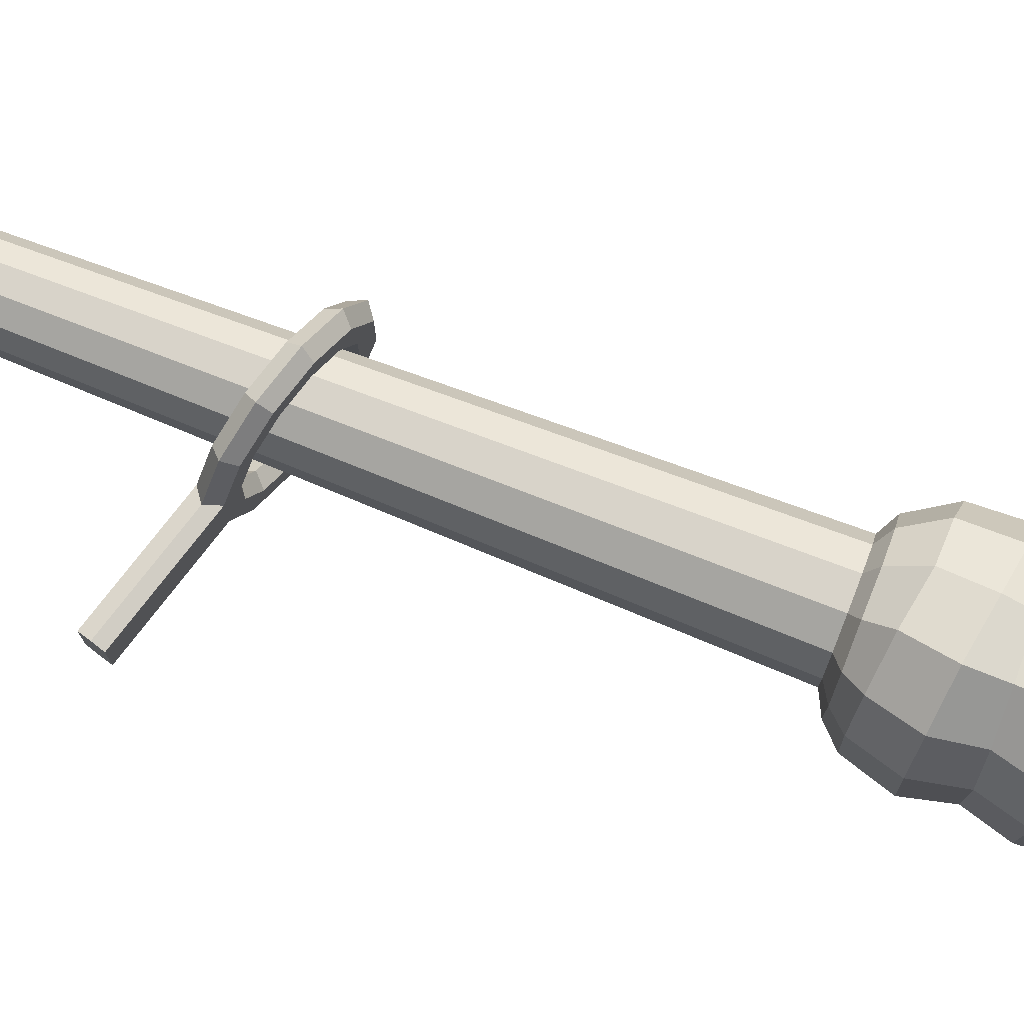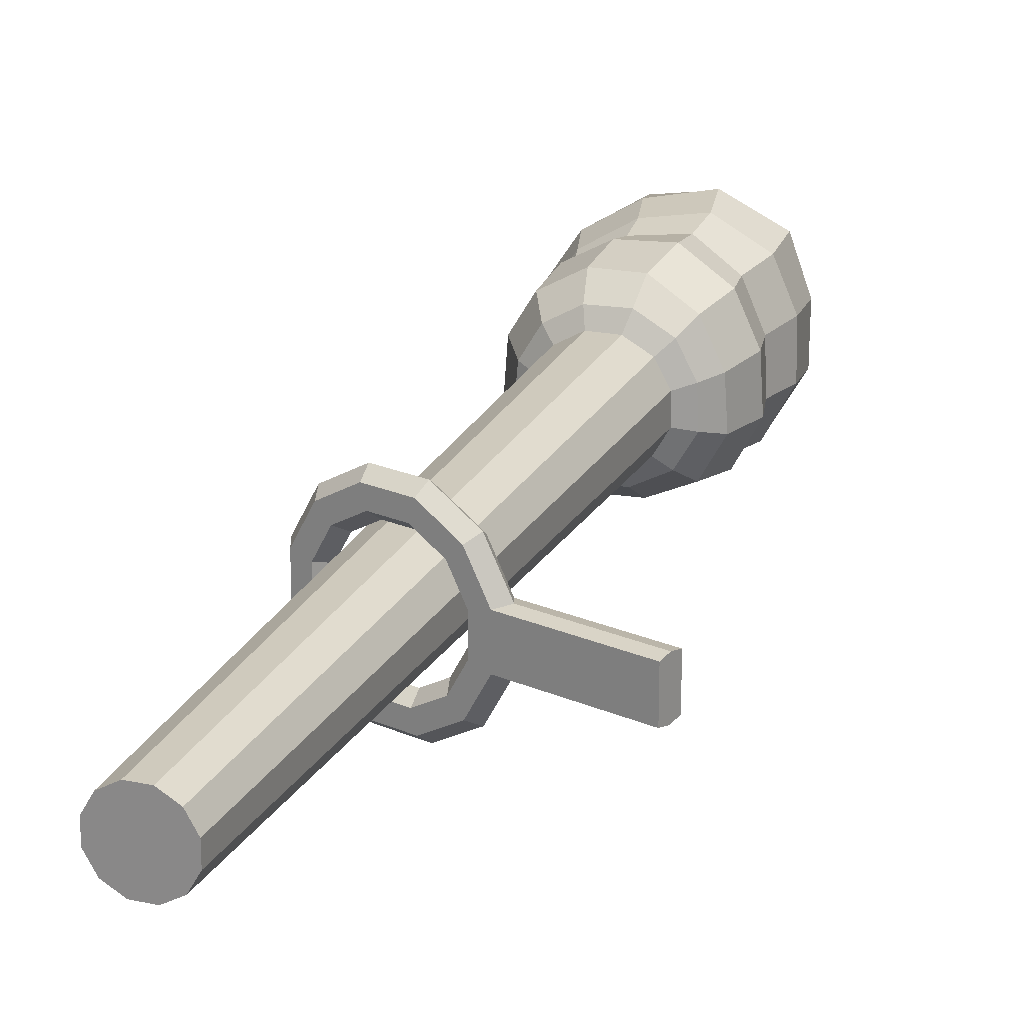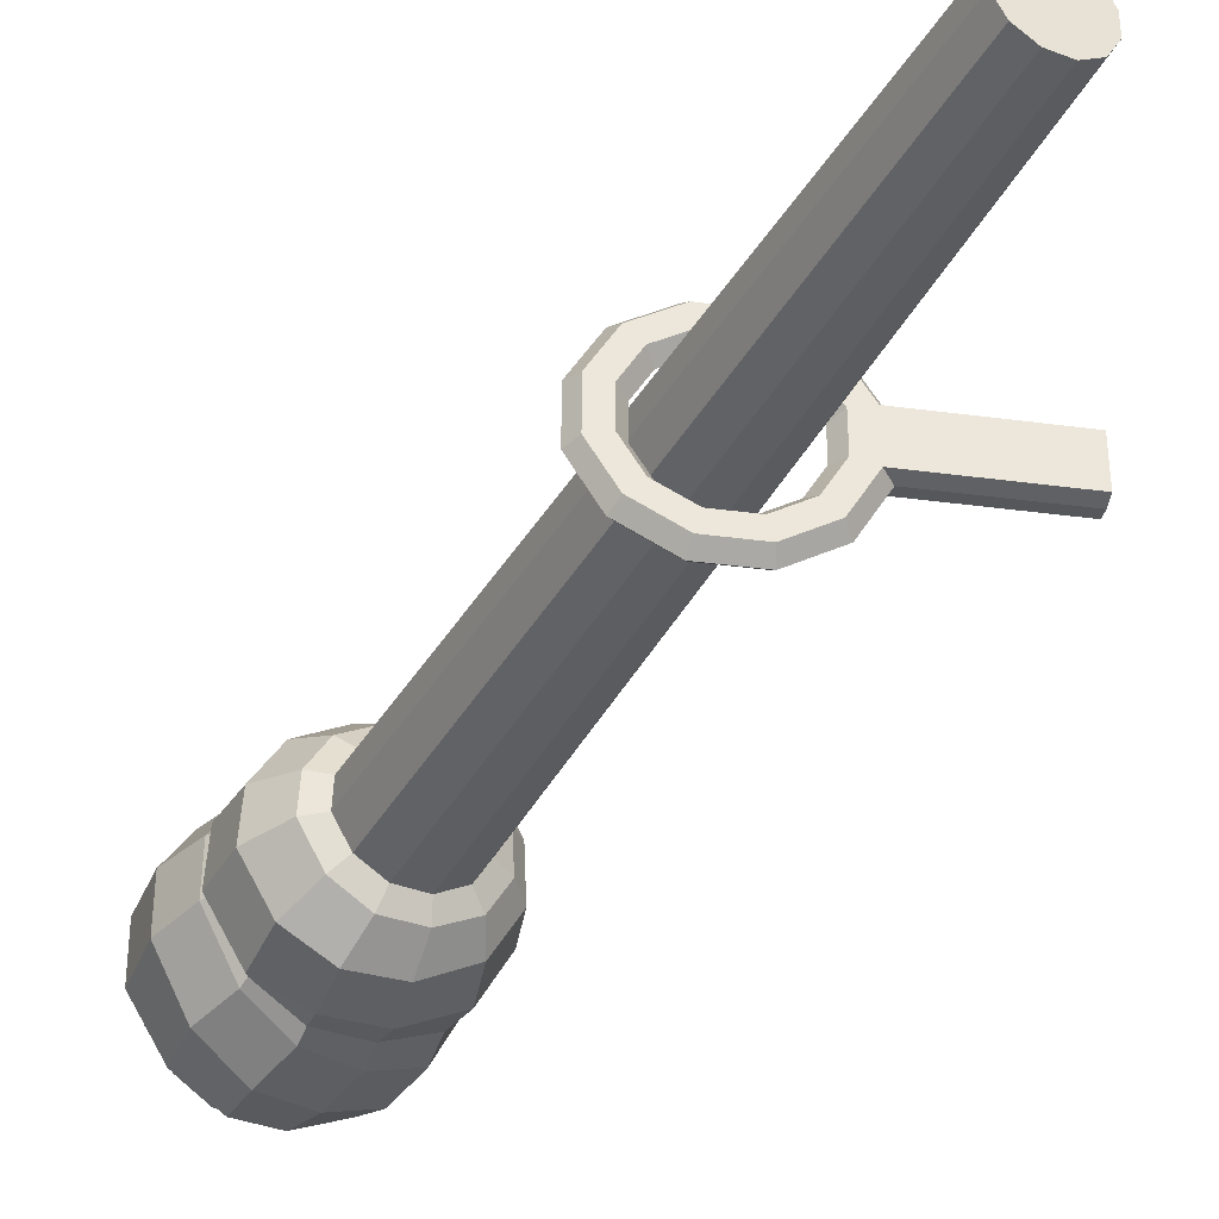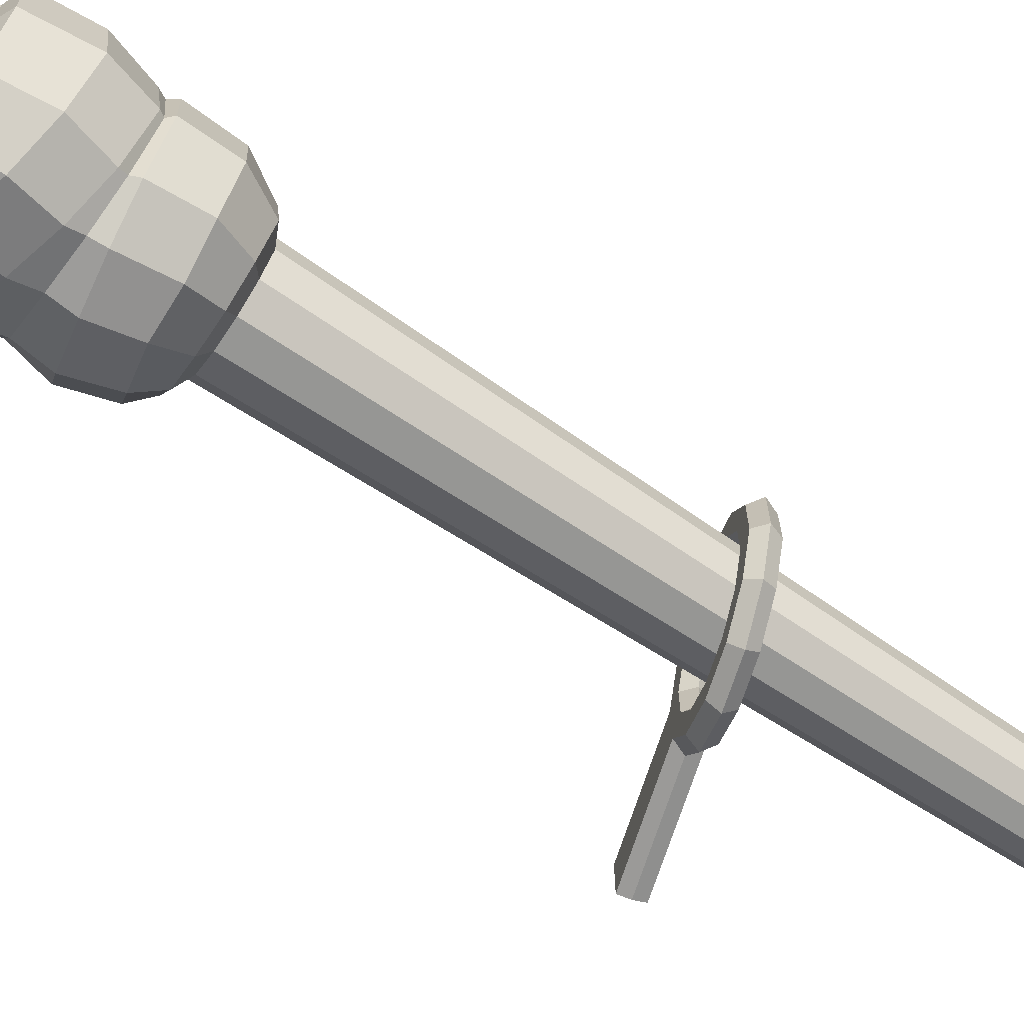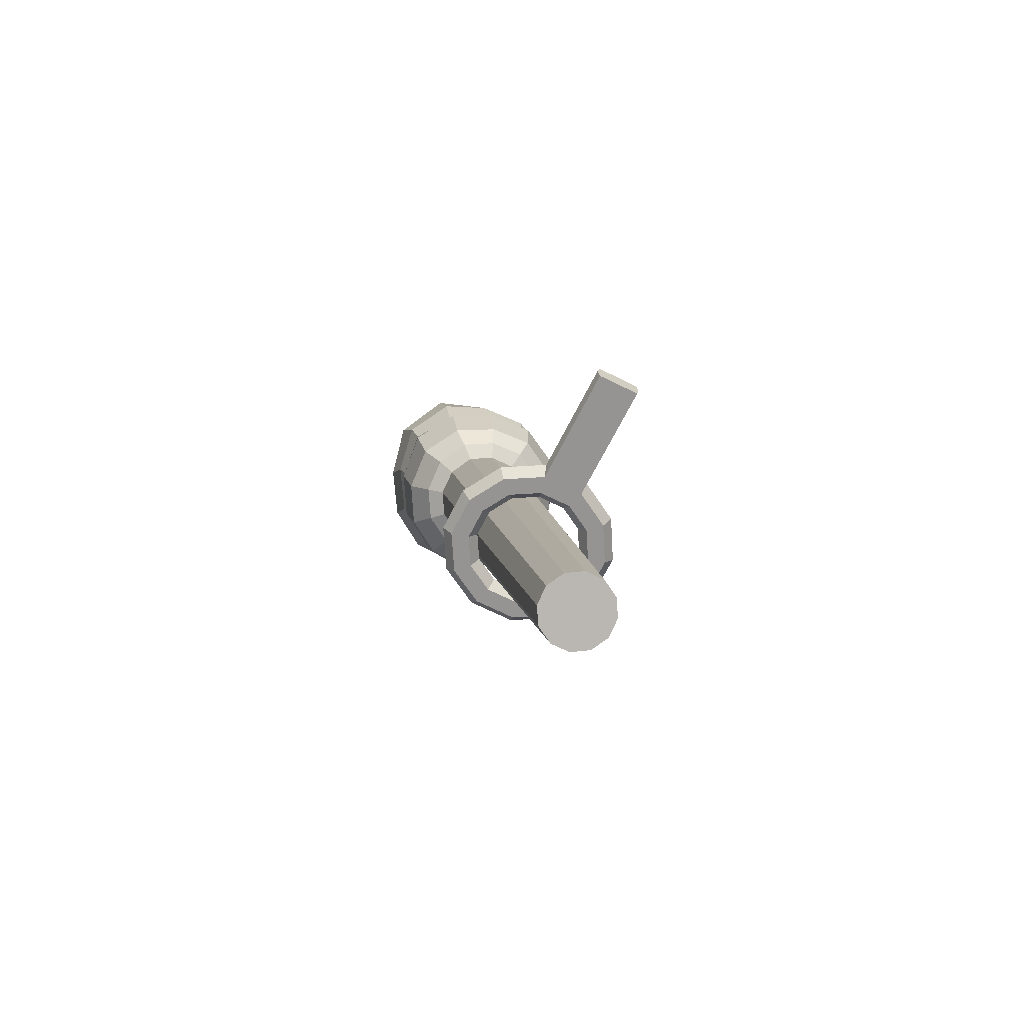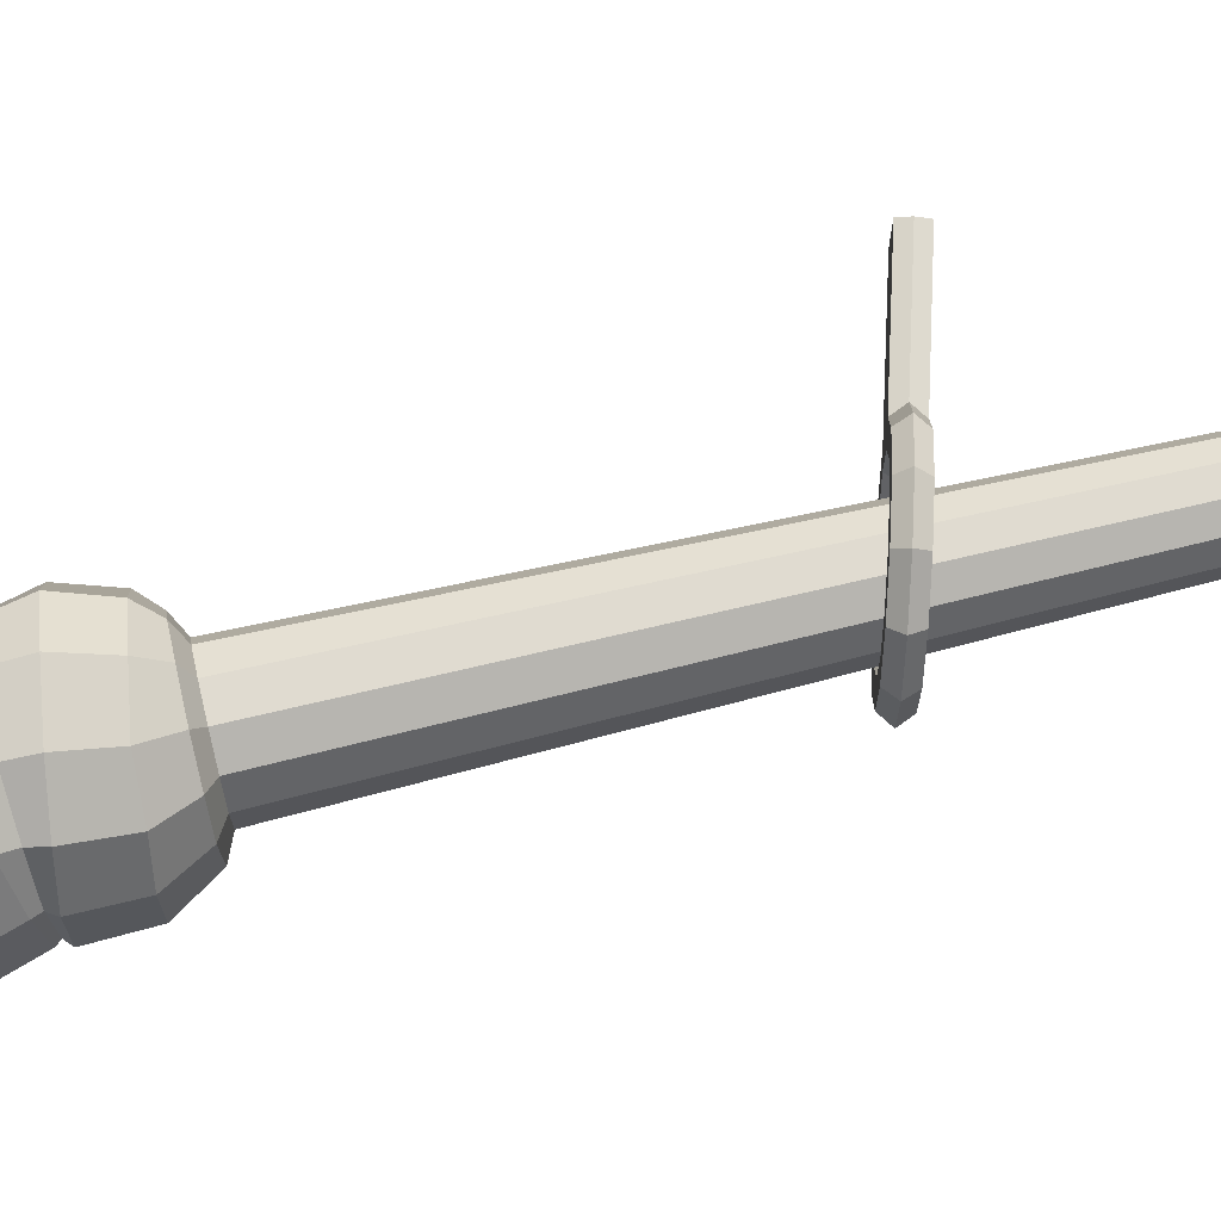
<metadata>
{"format":"obj","ext":"obj","renderer":"f3d","projection":"perspective","resolution":1024,"background":"white","views":[{"elev":76.1,"azim":127.5,"up":"+Z"},{"elev":21.9,"azim":37.3,"up":"+Z"},{"elev":-37.8,"azim":-9.6,"up":"+Z"},{"elev":-68.3,"azim":-107.4,"up":"+Z"},{"elev":-67.1,"azim":63.4,"up":"+Y"},{"elev":70.2,"azim":-87.1,"up":"+Z"}]}
</metadata>
<code>
o Cylinder
v 2.527 -6.095 -0.6656
v -1.263 7.086 -0.9661
v 2.823 -6.008 -0.4874
v -0.8191 7.212 -0.7021
v 2.994 -5.957 -0.1786
v -0.572 7.287 -0.2569
v 2.995 -5.957 0.178
v -0.5805 7.286 0.264
v 2.824 -6.008 0.4869
v -0.8153 7.216 0.7155
v 2.527 -6.095 0.6654
v -1.256 7.087 0.9696
v 2.185 -6.195 0.6656
v -1.759 6.94 0.9661
v 1.889 -6.282 0.4874
v -2.189 6.814 0.7075
v 1.718 -6.333 0.1786
v -2.438 6.741 0.2598
v 1.717 -6.333 -0.178
v -2.458 6.722 -0.2466
v 1.888 -6.282 -0.4869
v -2.192 6.811 -0.7061
v 2.185 -6.195 -0.6654
v -1.76 6.94 -0.966
v -1.243 7.281 -1.275
v -0.6308 7.447 -0.9352
v -0.3003 7.549 -0.3344
v -0.3343 7.548 0.3595
v -0.6345 7.454 0.9534
v -1.216 7.279 1.3
v -1.897 7.089 1.272
v -2.464 6.922 0.931
v -2.796 6.826 0.3531
v -2.835 6.78 -0.3165
v -2.464 6.916 -0.9478
v -1.893 7.089 -1.29
v -2.657 11.84 -0.9719
v -2.237 11.92 -0.7052
v -1.974 11.98 -0.2665
v -1.964 11.98 0.2361
v -2.216 11.91 0.694
v -2.659 11.79 0.9435
v -3.154 11.67 0.9541
v -3.596 11.56 0.7162
v -3.854 11.52 0.2715
v -3.858 11.54 -0.2544
v -3.598 11.6 -0.6939
v -3.172 11.71 -0.9517
v -2.022 11.8 -0.9554
v -2.582 11.7 -1.264
v -1.585 11.89 -0.3861
v -1.574 11.9 0.3018
v -1.842 11.8 0.9886
v -2.497 11.62 1.336
v -3.213 11.46 1.247
v -3.812 11.31 0.9332
v -4.21 11.27 0.3527
v -4.164 11.32 -0.3471
v -3.765 11.42 -0.928
v -3.269 11.56 -1.26
v -0.0992 7.957 -0.4419
v -0.09486 8.824 -0.4503
v -0.5 10.3 -0.4645
v -0.8311 11.14 -0.5499
v -1.229 11.4 -0.4665
v -1.247 11.42 0.3755
v -0.8717 11.21 0.4745
v -0.5616 10.36 0.5093
v -0.1417 8.785 0.5124
v -0.1421 7.919 0.4433
v -3.435 7.341 -0.4162
v -3.733 8.263 -0.4237
v -3.746 8.468 -0.4182
v -4.231 9.225 -0.4938
v -4.144 10.6 -0.3888
v -3.643 10.74 -1.173
v -3.694 9.468 -1.478
v -3.213 8.721 -1.368
v -3.176 8.419 -1.355
v -2.939 7.482 -1.257
v -2.2 7.601 1.606
v -2.362 8.418 1.771
v -2.595 9.337 1.808
v -3.046 10.1 1.838
v -3.185 10.85 1.505
v -3.69 10.69 1.165
v -3.789 9.631 1.343
v -3.307 8.882 1.331
v -3.178 8.322 1.301
v -2.936 7.419 1.171
v -1.522 11.31 1.195
v -1.16 11.03 1.47
v -0.882 10.18 1.398
v -0.5354 8.7 1.35
v -0.5209 7.838 1.209
v -3.008 10.95 -1.562
v -2.935 9.881 -1.973
v -2.502 9.121 -1.807
v -2.365 8.563 -1.716
v -2.199 7.633 -1.687
v -1.367 7.846 -1.64
v -1.464 8.683 -1.744
v -1.687 9.608 -1.762
v -2.089 10.38 -1.894
v -2.406 11.11 -1.564
v -1.699 11.29 -1.21
v -1.294 10.86 -1.483
v -0.9143 10.07 -1.36
v -0.5685 8.785 -1.318
v -0.5493 7.927 -1.229
v -4.15 10.6 0.4819
v -4.226 9.33 0.5416
v -3.727 8.585 0.5553
v -3.677 8.287 0.5326
v -3.382 7.367 0.4556
v -2.315 11.05 1.656
v -2.073 10.57 2.039
v -1.693 9.811 1.942
v -1.362 8.541 1.878
v -1.29 7.705 1.671
v -0.4931 9.509 -0.4699
v -0.5499 9.529 0.4493
v -3.655 8.395 -0.4008
v -3.136 8.59 -1.288
v -2.46 8.881 1.688
v -3.182 8.619 1.242
v -0.8818 9.4 1.281
v -2.43 8.847 -1.705
v -1.609 9.137 -1.658
v -0.814 9.404 -1.272
v -3.621 8.462 0.5107
v -1.556 9.166 1.815
v -2.779 12.15 -0.889
v -2.397 12.26 -0.6428
v -2.16 12.33 -0.2383
v -2.152 12.34 0.225
v -2.383 12.27 0.6471
v -2.785 12.14 0.877
v -3.234 12 0.8867
v -3.634 11.87 0.6673
v -3.869 11.81 0.2569
v -3.873 11.83 -0.2282
v -3.634 11.89 -0.6331
v -3.246 12.01 -0.8706
v -1.091 11.34 -0.5697
v -1.114 11.37 0.4048
v -4.441 10.36 -0.4787
v -3.87 10.53 -1.39
v -3.334 10.65 1.711
v -3.93 10.5 1.312
v -1.427 11.24 1.353
v -3.143 10.73 -1.848
v -2.432 10.95 -1.841
v -1.621 11.2 -1.433
v -4.446 10.37 0.5259
v -2.338 10.92 1.888
v 0.2388 0 1.659
v 0.283 0.215 1.494
v 0.3713 0.215 1.164
v 0.4154 0 0.9984
v 0.3713 -0.215 1.164
v 0.283 -0.215 1.494
v 1.124 0 1.658
v 1.079 0.215 1.493
v 0.9906 0.215 1.163
v 0.9462 0 0.9981
v 0.9906 -0.215 1.163
v 1.079 -0.215 1.493
v 1.889 0 1.216
v 1.769 0.215 1.095
v 1.527 0.215 0.8533
v 1.406 0 0.7325
v 1.527 -0.215 0.8533
v 1.769 -0.215 1.095
v 2.331 0 0.4493
v 2.166 0.215 0.4051
v 1.836 0.215 0.3168
v 1.671 0 0.2726
v 1.836 -0.215 0.3168
v 2.166 -0.215 0.4051
v 2.331 0 -0.4355
v 2.166 0.215 -0.3911
v 1.836 0.215 -0.3025
v 1.671 0 -0.2582
v 1.836 -0.215 -0.3025
v 2.166 -0.215 -0.3911
v 1.888 0 -1.201
v 1.767 0.215 -1.081
v 1.526 0.215 -0.8387
v 1.405 0 -0.7178
v 1.526 -0.215 -0.8387
v 1.767 -0.215 -1.081
v 1.122 0 -1.643
v 1.078 0.215 -1.478
v 0.9894 0.215 -1.148
v 0.9453 0 -0.9829
v 0.9894 -0.215 -1.148
v 1.078 -0.215 -1.478
v 0.2372 0 -1.643
v 0.2815 0.215 -1.478
v 0.3701 0.215 -1.148
v 0.4144 0 -0.9827
v 0.3701 -0.215 -1.148
v 0.2815 -0.215 -1.478
v -0.5288 0 -1.2
v -0.4079 0.215 -1.079
v -0.1661 0.215 -0.8378
v -0.04514 0 -0.717
v -0.1661 -0.215 -0.8378
v -0.4079 -0.215 -1.079
v -0.9708 0 -0.4338
v -0.8057 0.215 -0.3897
v -0.4754 0.215 -0.3013
v -0.3103 0 -0.2572
v -0.4754 -0.215 -0.3013
v -0.8057 -0.215 -0.3897
v -0.9703 0 0.4509
v -0.8053 0.215 0.4066
v -0.4751 0.215 0.318
v -0.3101 0 0.2736
v -0.4751 -0.215 0.318
v -0.8053 -0.215 0.4066
v -0.5276 0 1.217
v -0.4068 0.215 1.096
v -0.1652 0.215 0.8541
v -0.04442 0 0.7332
v -0.1652 -0.215 0.8541
v -0.4068 -0.215 1.096
v 4.471 0 0.4481
v 4.471 0.215 0.404
v 4.471 0 -0.4366
v 4.471 0.215 -0.3923
v 4.471 -0.215 0.404
v 4.471 -0.215 -0.3923
f 1 2 4 3
f 3 4 6 5
f 5 6 8 7
f 7 8 10 9
f 9 10 12 11
f 11 12 14 13
f 13 14 16 15
f 15 16 18 17
f 17 18 20 19
f 19 20 22 21
f 10 8 28 29
f 21 22 24 23
f 23 24 2 1
f 1 3 5 7 9 11 13 15 17 19 21 23
f 66 65 51 52
f 2 24 36 25
f 4 2 25 26
f 8 6 27 28
f 24 22 35 36
f 6 4 26 27
f 22 20 34 35
f 20 18 33 34
f 18 16 32 33
f 16 14 31 32
f 14 12 30 31
f 12 10 29 30
f 43 42 138 139
f 76 75 58 59
f 86 85 55 56
f 91 66 52 53
f 96 76 59 60
f 106 105 50 49
f 111 86 56 57
f 116 91 53 54
f 105 96 60 50
f 65 106 49 51
f 75 111 57 58
f 85 116 54 55
f 37 38 49 50
f 38 39 51 49
f 39 40 52 51
f 40 41 53 52
f 41 42 54 53
f 42 43 55 54
f 43 44 56 55
f 44 45 57 56
f 45 46 58 57
f 46 47 59 58
f 47 48 60 59
f 48 37 50 60
f 31 30 120 81
f 81 120 119 82
f 125 132 118 83
f 83 118 117 84
f 149 156 116 85
f 34 33 115 71
f 71 115 114 72
f 123 131 113 73
f 73 113 112 74
f 147 155 111 75
f 27 26 110 61
f 61 110 109 62
f 121 130 108 63
f 63 108 107 64
f 145 154 106 65
f 25 36 100 101
f 101 100 99 102
f 129 128 98 103
f 103 98 97 104
f 153 152 96 105
f 30 29 95 120
f 120 95 94 119
f 132 127 93 118
f 118 93 92 117
f 156 151 91 116
f 33 32 90 115
f 115 90 89 114
f 131 126 88 113
f 113 88 87 112
f 155 150 86 111
f 26 25 101 110
f 110 101 102 109
f 130 129 103 108
f 108 103 104 107
f 154 153 105 106
f 36 35 80 100
f 100 80 79 99
f 128 124 78 98
f 98 78 77 97
f 152 148 76 96
f 29 28 70 95
f 95 70 69 94
f 127 122 68 93
f 93 68 67 92
f 151 146 66 91
f 32 31 81 90
f 90 81 82 89
f 126 125 83 88
f 88 83 84 87
f 150 149 85 86
f 35 34 71 80
f 80 71 72 79
f 124 123 73 78
f 78 73 74 77
f 148 147 75 76
f 28 27 61 70
f 70 61 62 69
f 122 121 63 68
f 68 63 64 67
f 146 145 65 66
f 69 62 121 122
f 79 72 123 124
f 89 82 125 126
f 94 69 122 127
f 99 79 124 128
f 109 102 129 130
f 114 89 126 131
f 119 94 127 132
f 102 99 128 129
f 62 109 130 121
f 72 114 131 123
f 82 119 132 125
f 40 39 135 136
f 47 46 142 143
f 44 43 139 140
f 41 40 136 137
f 48 47 143 144
f 38 37 133 134
f 45 44 140 141
f 42 41 137 138
f 37 48 144 133
f 39 38 134 135
f 46 45 141 142
f 144 143 142 141 140 139 138 137 136 135 134 133
f 67 64 145 146
f 77 74 147 148
f 87 84 149 150
f 92 67 146 151
f 97 77 148 152
f 107 104 153 154
f 112 87 150 155
f 117 92 151 156
f 104 97 152 153
f 64 107 154 145
f 74 112 155 147
f 84 117 156 149
f 157 163 164 158
f 158 164 165 159
f 159 165 166 160
f 160 166 167 161
f 161 167 168 162
f 162 168 163 157
f 163 169 170 164
f 164 170 171 165
f 165 171 172 166
f 166 172 173 167
f 167 173 174 168
f 168 174 169 163
f 169 175 176 170
f 170 176 177 171
f 171 177 178 172
f 172 178 179 173
f 173 179 180 174
f 174 180 175 169
f 180 186 234 233
f 176 182 183 177
f 177 183 184 178
f 178 184 185 179
f 179 185 186 180
f 186 181 231 234
f 181 187 188 182
f 182 188 189 183
f 183 189 190 184
f 184 190 191 185
f 185 191 192 186
f 186 192 187 181
f 187 193 194 188
f 188 194 195 189
f 189 195 196 190
f 190 196 197 191
f 191 197 198 192
f 192 198 193 187
f 193 199 200 194
f 194 200 201 195
f 195 201 202 196
f 196 202 203 197
f 197 203 204 198
f 198 204 199 193
f 199 205 206 200
f 200 206 207 201
f 201 207 208 202
f 202 208 209 203
f 203 209 210 204
f 204 210 205 199
f 205 211 212 206
f 206 212 213 207
f 207 213 214 208
f 208 214 215 209
f 209 215 216 210
f 210 216 211 205
f 211 217 218 212
f 212 218 219 213
f 213 219 220 214
f 214 220 221 215
f 215 221 222 216
f 216 222 217 211
f 217 223 224 218
f 218 224 225 219
f 219 225 226 220
f 220 226 227 221
f 221 227 228 222
f 222 228 223 217
f 223 157 158 224
f 224 158 159 225
f 225 159 160 226
f 226 160 161 227
f 227 161 162 228
f 228 162 157 223
f 229 231 232 230
f 233 234 231 229
f 181 182 232 231
f 175 180 233 229
f 176 175 229 230
f 182 176 230 232

</code>
